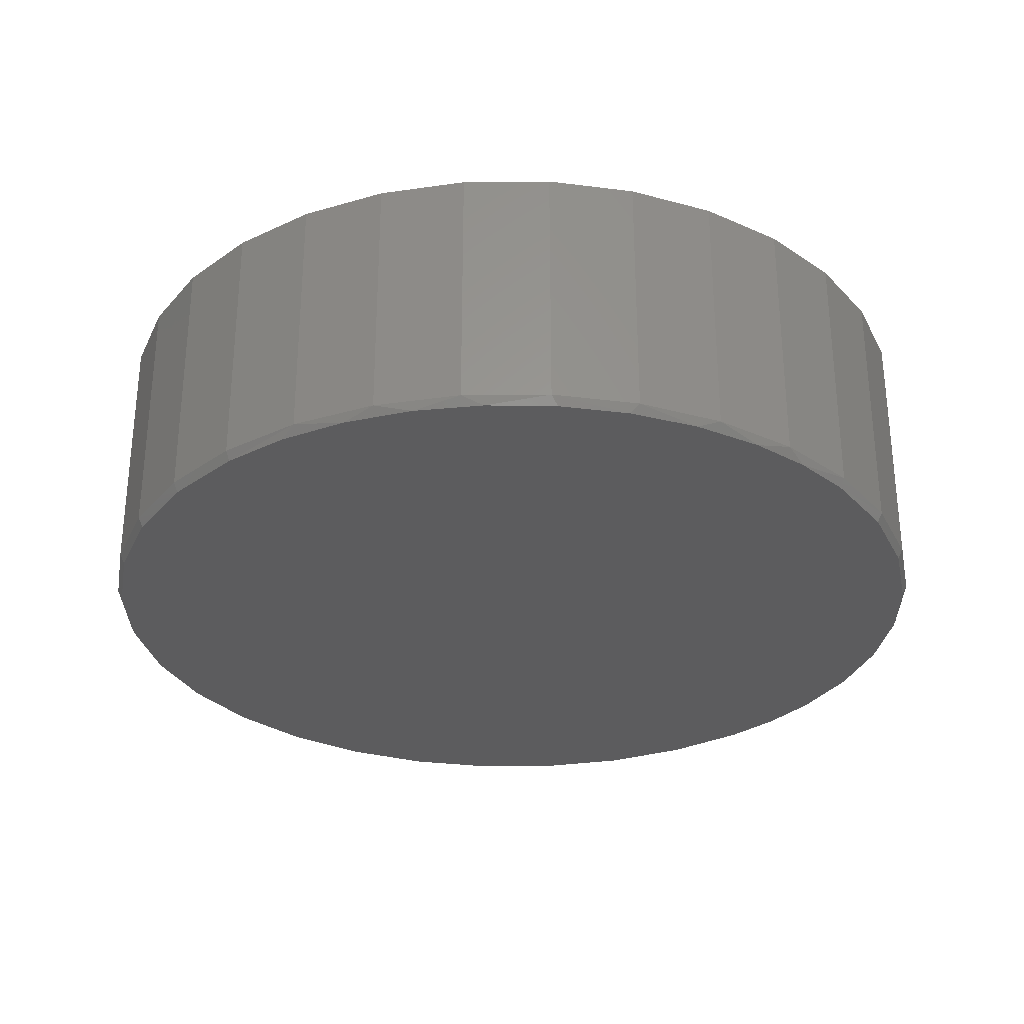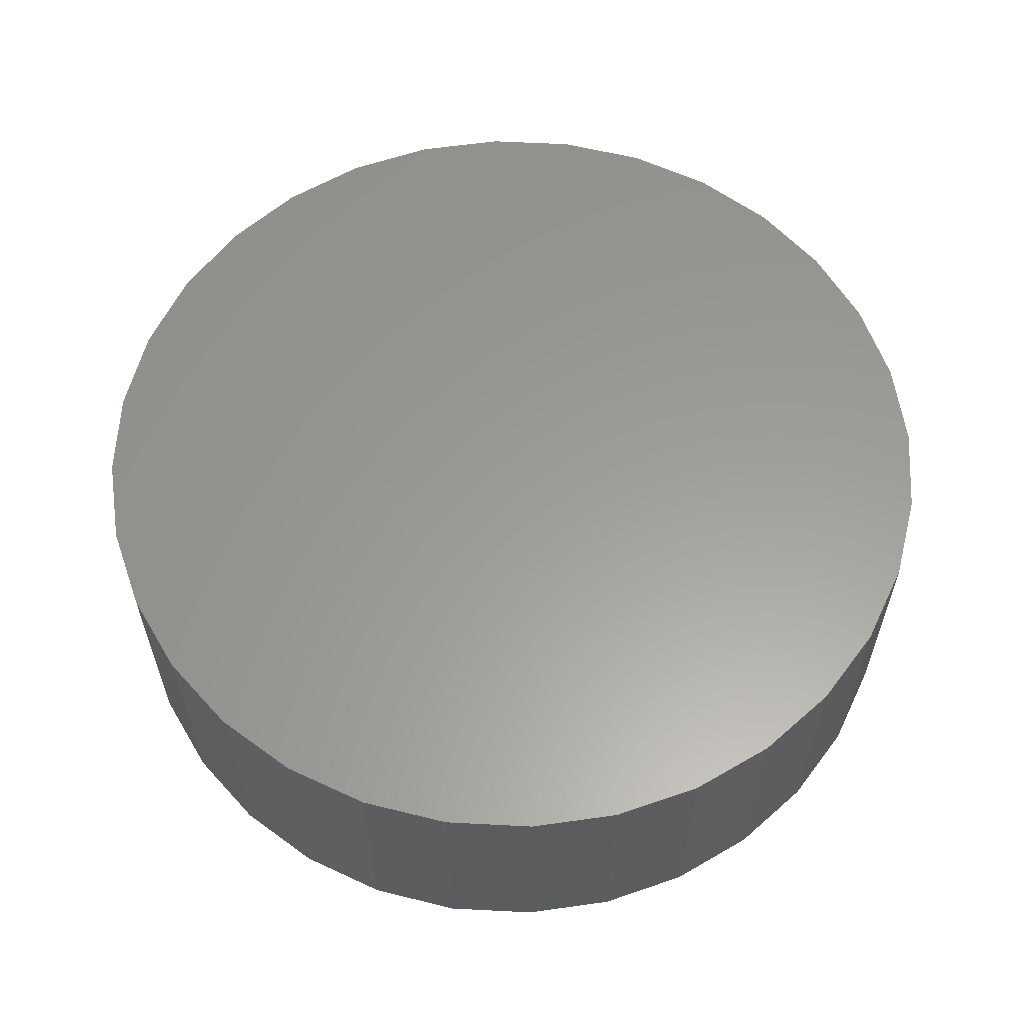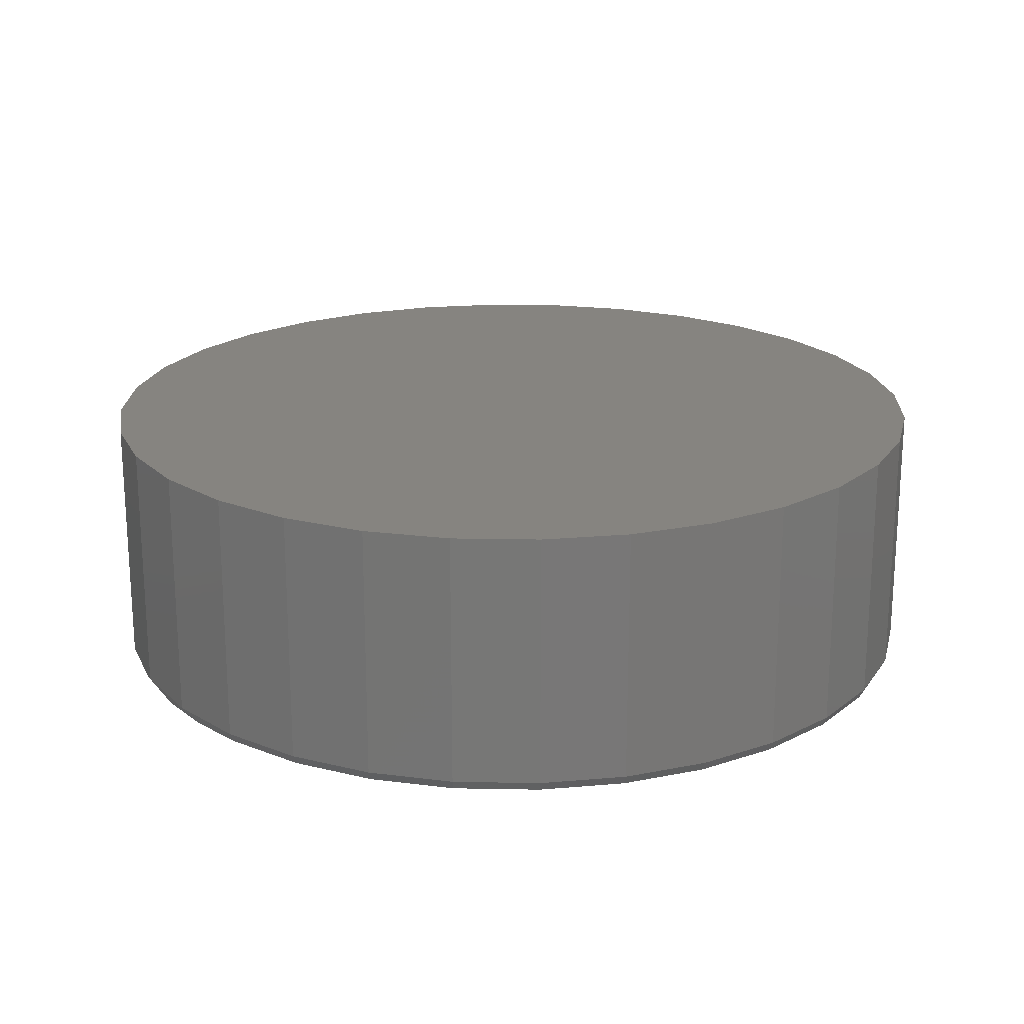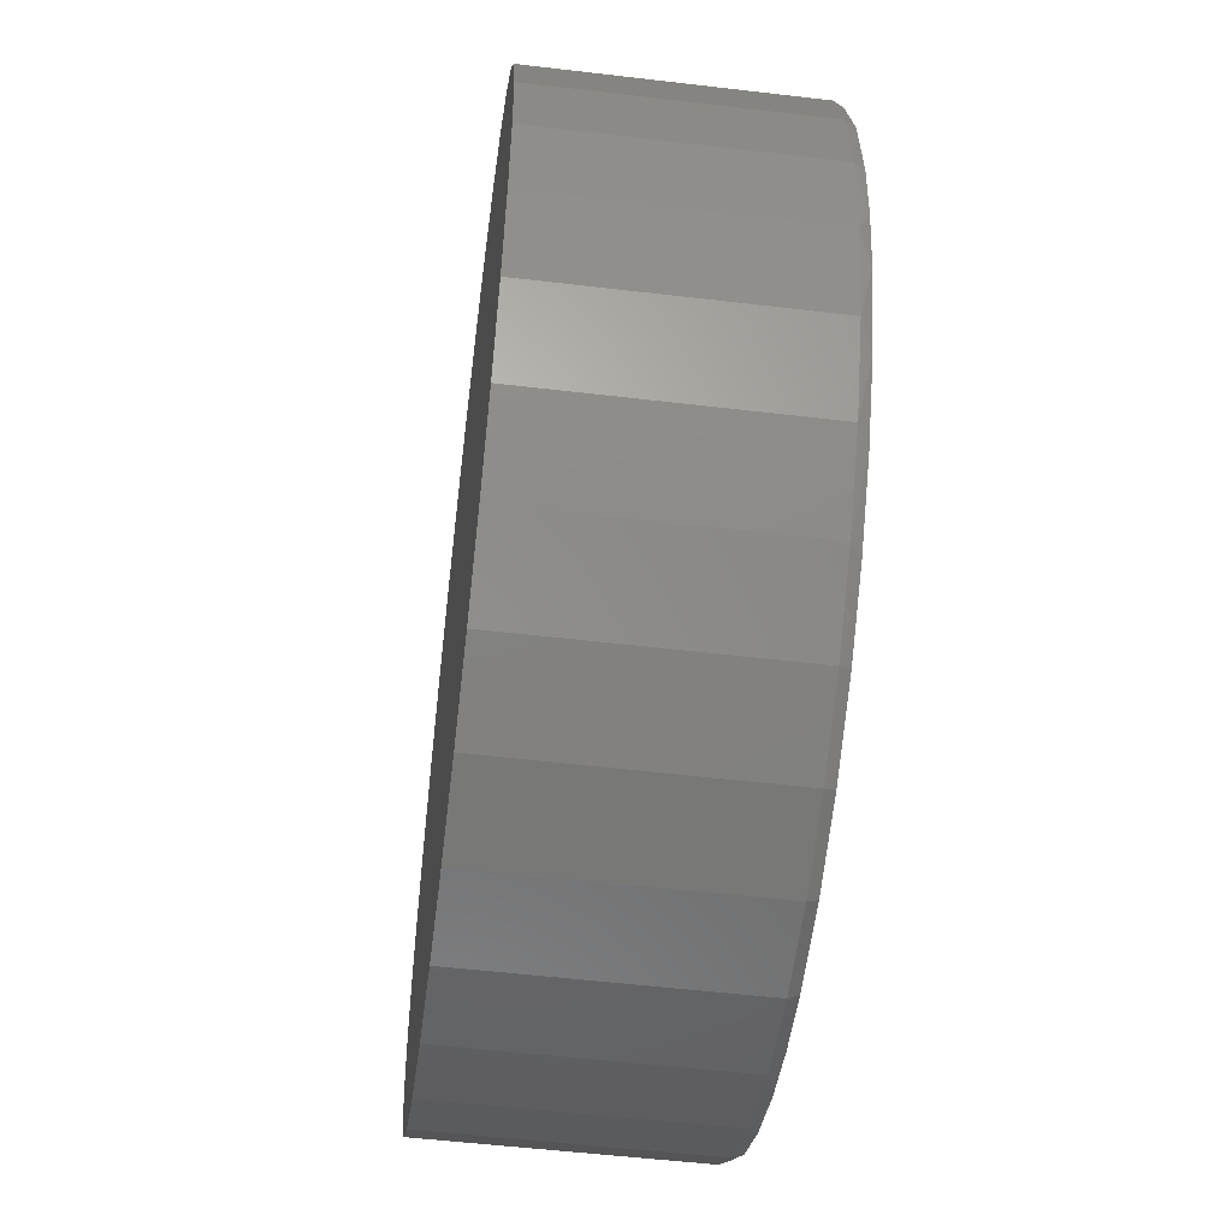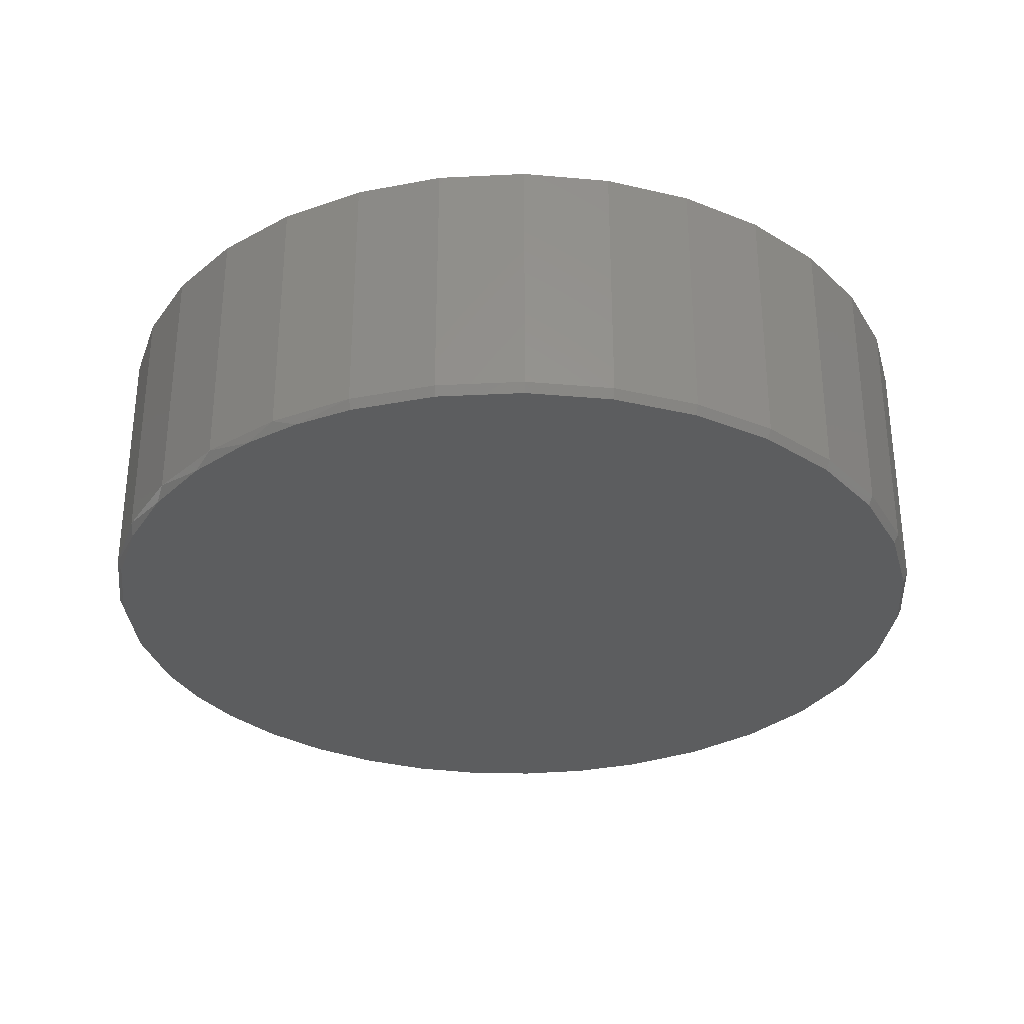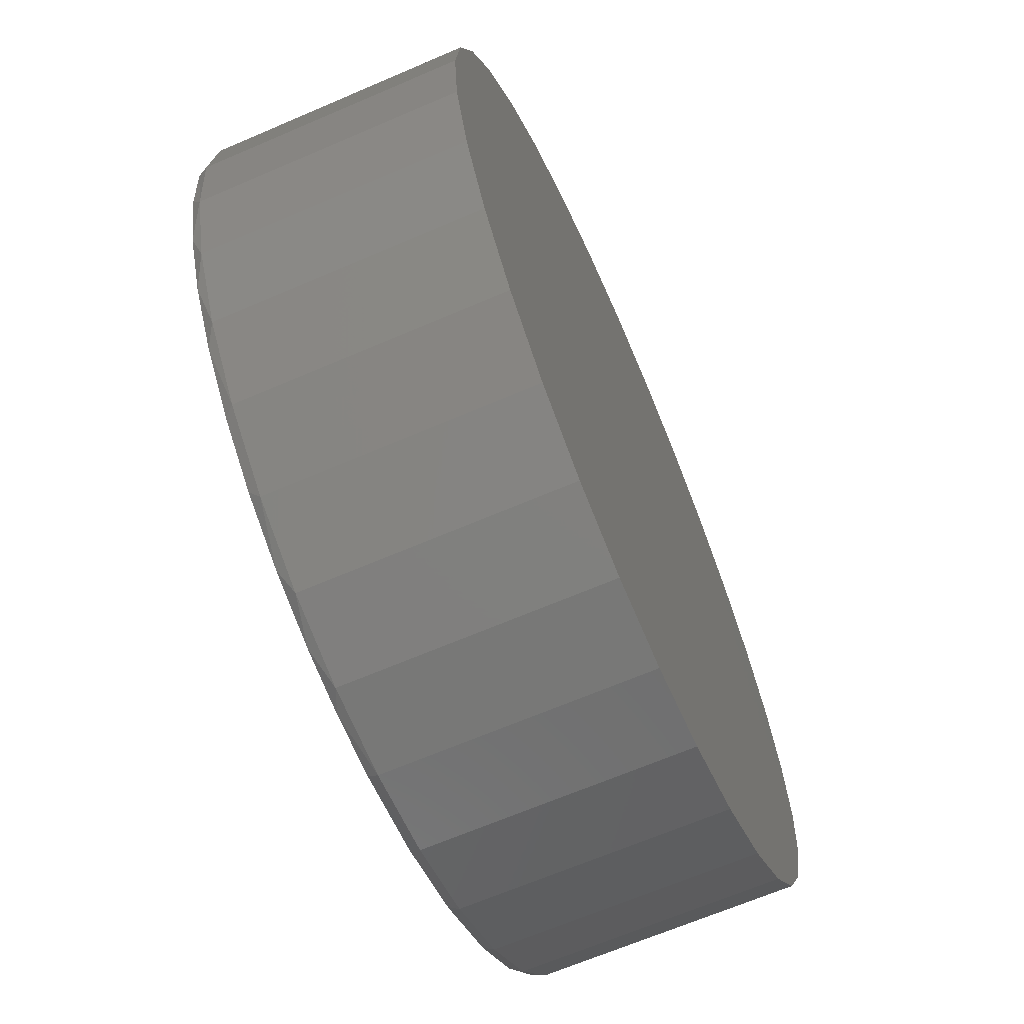
<metadata>
{"format":"stl","ext":"stl","renderer":"f3d","projection":"perspective","resolution":1024,"background":"white","views":[{"elev":-29.9,"azim":-49.9,"up":"+Z"},{"elev":60.1,"azim":109.9,"up":"+Z"},{"elev":20.1,"azim":131.4,"up":"+Z"},{"elev":-53.6,"azim":82.8,"up":"+Y"},{"elev":-31.4,"azim":110.9,"up":"+Z"},{"elev":-66.2,"azim":-66.6,"up":"+Y"}]}
</metadata>
<code>
# stl→obj: 99 verts, 194 faces
v 0.007895 0.7027 0
v 0.145 0.6892 0
v -0.1292 0.6892 0
v 0.007895 -0.7027 0
v -0.09191 -0.6956 0
v 0.1441 -0.6894 0
v -0.1897 -0.6744 0
v -0.2957 -0.6337 0
v 0.2751 -0.6499 0
v -0.3938 -0.5766 0
v 0.396 -0.5858 0
v -0.4814 -0.5044 0
v 0.4932 -0.5082 0
v -0.5563 -0.419 0
v 0.5751 -0.4148 0
v -0.6157 -0.3239 0
v 0.6394 -0.3083 0
v -0.6593 -0.2206 0
v 0.6838 -0.1922 0
v -0.6859 -0.1117 0
v 0.7039 -0.09704 0
v -0.6948 2.797e-08 0
v 0.7106 -1.388e-16 0
v -0.6813 0.1371 0
v 0.6971 0.1371 0
v -0.6413 0.2689 0
v 0.6571 0.2689 0
v -0.5764 0.3904 0
v 0.5922 0.3904 0
v -0.489 0.4969 0
v 0.5048 0.4969 0
v -0.3825 0.5843 0
v 0.3983 0.5843 0
v -0.261 0.6492 0
v 0.2768 0.6492 0
v 0.7184 -1.74e-16 0.01562
v 0.7184 0 0.4297
v 0.7048 -0.1386 0.01562
v 0.7048 -0.1386 0.4297
v 0.6643 -0.2719 0.01562
v 0.6643 -0.2719 0.4297
v 0.5987 -0.3947 0.01562
v 0.5987 -0.3947 0.4297
v 0.5103 -0.5024 0.01562
v 0.5103 -0.5024 0.4297
v 0.4026 -0.5908 0.01562
v 0.4026 -0.5908 0.4297
v 0.2798 -0.6564 0.01562
v 0.2798 -0.6564 0.4297
v 0.1465 -0.6969 0.01562
v 0.1465 -0.6969 0.4297
v 0.007895 -0.7105 0.01562
v 0.007895 -0.7105 0.4297
v -0.1307 -0.6969 0.01562
v -0.1307 -0.6969 0.4297
v -0.264 -0.6564 0.01562
v -0.264 -0.6564 0.4297
v -0.3869 -0.5908 0.01562
v -0.3869 -0.5908 0.4297
v -0.4945 -0.5024 0.01562
v -0.4945 -0.5024 0.4297
v -0.5829 -0.3947 0.01562
v -0.5829 -0.3947 0.4297
v -0.6485 -0.2719 0.01562
v -0.6485 -0.2719 0.4297
v -0.689 -0.1386 0.01562
v -0.689 -0.1386 0.4297
v -0.7026 8.701e-17 0.01562
v -0.7026 8.701e-17 0.4297
v -0.689 0.1386 0.01562
v -0.689 0.1386 0.4297
v -0.6485 0.2719 0.01562
v -0.6485 0.2719 0.4297
v -0.5829 0.3947 0.01562
v -0.5829 0.3947 0.4297
v -0.4945 0.5024 0.01562
v -0.4945 0.5024 0.4297
v -0.3869 0.5908 0.01562
v -0.3869 0.5908 0.4297
v -0.264 0.6564 0.01562
v -0.264 0.6564 0.4297
v -0.1307 0.6969 0.01562
v -0.1307 0.6969 0.4297
v 0.007895 0.7105 0.01562
v 0.007895 0.7105 0.4297
v 0.1465 0.6969 0.01562
v 0.1465 0.6969 0.4297
v 0.2798 0.6564 0.01562
v 0.2798 0.6564 0.4297
v 0.4026 0.5908 0.01562
v 0.4026 0.5908 0.4297
v 0.5103 0.5024 0.01562
v 0.5103 0.5024 0.4297
v 0.5987 0.3947 0.01562
v 0.5987 0.3947 0.4297
v 0.6643 0.2719 0.01562
v 0.6643 0.2719 0.4297
v 0.7048 0.1386 0.01562
v 0.7048 0.1386 0.4297
f 1 2 3
f 4 5 6
f 5 7 6
f 6 7 8
f 6 8 9
f 9 8 10
f 9 10 11
f 11 10 12
f 11 12 13
f 13 12 14
f 13 14 15
f 15 14 16
f 15 16 17
f 17 16 18
f 17 18 19
f 19 18 20
f 19 20 21
f 21 20 22
f 21 22 23
f 23 22 24
f 23 24 25
f 25 24 26
f 25 26 27
f 27 26 28
f 27 28 29
f 29 28 30
f 29 30 31
f 31 30 32
f 31 32 33
f 33 32 34
f 33 34 35
f 35 34 3
f 35 3 2
f 36 37 38
f 38 37 39
f 38 39 40
f 40 39 41
f 40 41 42
f 42 41 43
f 42 43 44
f 44 43 45
f 44 45 46
f 46 45 47
f 46 47 48
f 48 47 49
f 48 49 50
f 50 49 51
f 50 51 52
f 52 51 53
f 52 53 54
f 54 53 55
f 54 55 56
f 56 55 57
f 56 57 58
f 58 57 59
f 58 59 60
f 60 59 61
f 60 61 62
f 62 61 63
f 62 63 64
f 64 63 65
f 64 65 66
f 66 65 67
f 66 67 68
f 68 67 69
f 68 69 70
f 70 69 71
f 70 71 72
f 72 71 73
f 72 73 74
f 74 73 75
f 74 75 76
f 76 75 77
f 76 77 78
f 78 77 79
f 78 79 80
f 80 79 81
f 80 81 82
f 82 81 83
f 82 83 84
f 84 83 85
f 84 85 86
f 86 85 87
f 86 87 88
f 88 87 89
f 88 89 90
f 90 89 91
f 90 91 92
f 92 91 93
f 92 93 94
f 94 93 95
f 94 95 96
f 96 95 97
f 96 97 98
f 98 97 99
f 98 99 36
f 36 99 37
f 22 68 24
f 24 68 70
f 24 70 26
f 26 70 72
f 26 72 28
f 28 72 74
f 28 74 30
f 30 74 76
f 30 76 32
f 32 76 78
f 32 78 34
f 34 78 80
f 34 80 3
f 3 80 82
f 3 82 1
f 1 82 84
f 1 84 2
f 2 84 86
f 2 86 35
f 35 86 88
f 35 88 33
f 33 88 90
f 33 90 31
f 31 90 92
f 31 92 29
f 29 92 94
f 29 94 27
f 27 94 96
f 27 96 25
f 25 96 98
f 25 98 23
f 23 98 36
f 36 21 23
f 36 38 21
f 18 64 66
f 16 62 64
f 16 64 18
f 14 60 62
f 14 62 16
f 10 58 60
f 60 12 10
f 12 60 14
f 8 56 58
f 8 58 10
f 7 54 56
f 7 56 8
f 52 54 5
f 5 54 7
f 13 44 46
f 13 46 11
f 42 15 17
f 42 44 15
f 15 44 13
f 40 17 19
f 40 42 17
f 21 38 19
f 38 40 19
f 68 22 66
f 66 22 20
f 66 20 18
f 11 46 9
f 9 46 48
f 9 48 6
f 6 48 50
f 6 50 4
f 4 50 52
f 4 52 5
f 83 87 85
f 87 83 89
f 89 83 81
f 89 81 91
f 91 81 79
f 91 79 93
f 93 79 77
f 93 77 95
f 95 77 75
f 95 75 97
f 97 75 73
f 97 73 99
f 99 73 71
f 99 71 37
f 37 71 69
f 37 69 39
f 39 69 67
f 39 67 41
f 41 67 65
f 41 65 43
f 43 65 63
f 43 63 45
f 45 63 61
f 45 61 47
f 47 61 59
f 47 59 49
f 49 59 57
f 49 57 51
f 51 57 55
f 51 55 53

</code>
